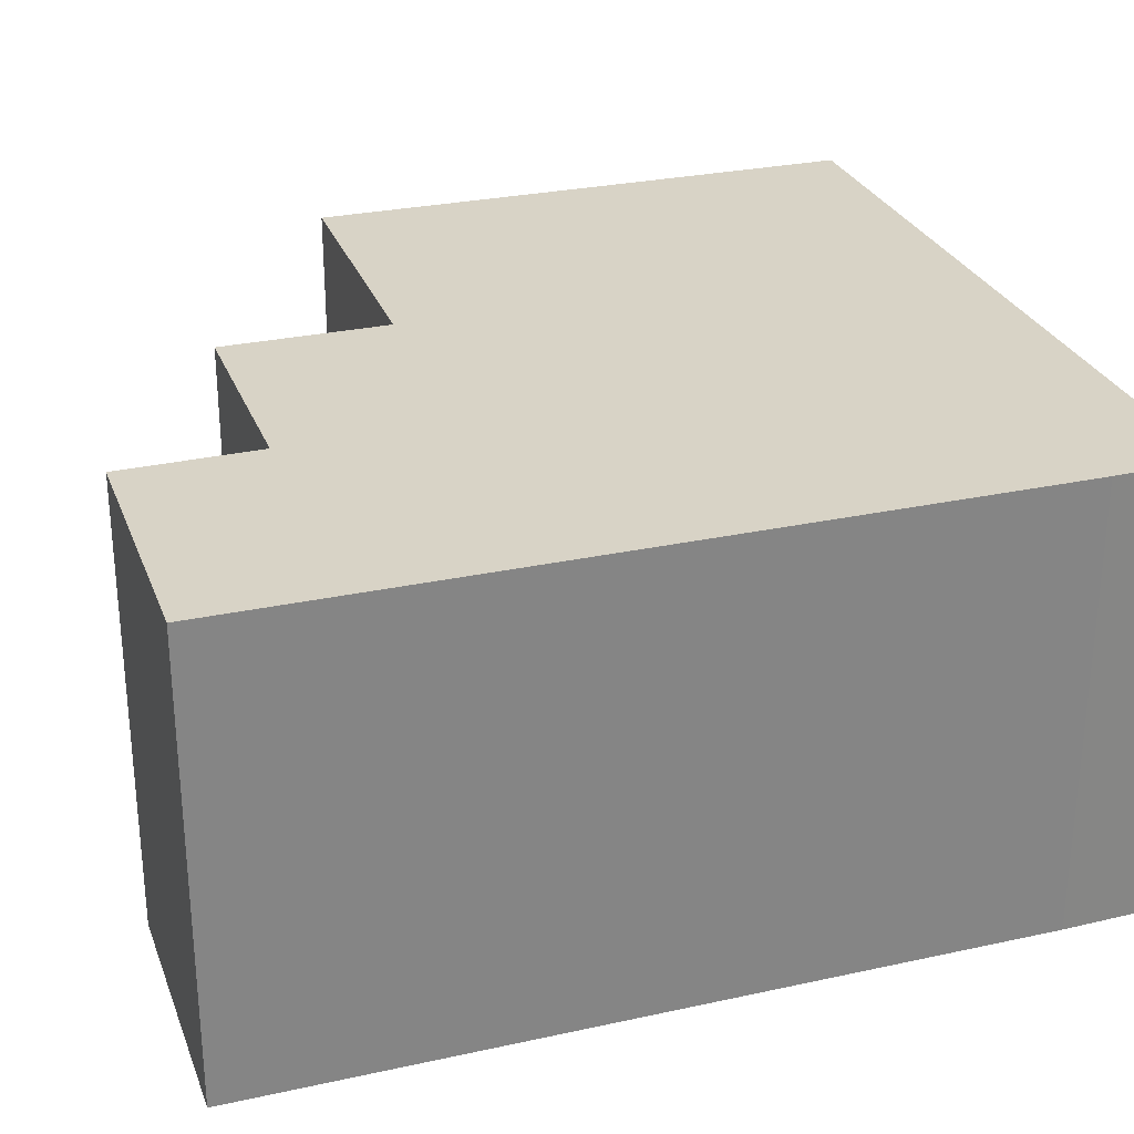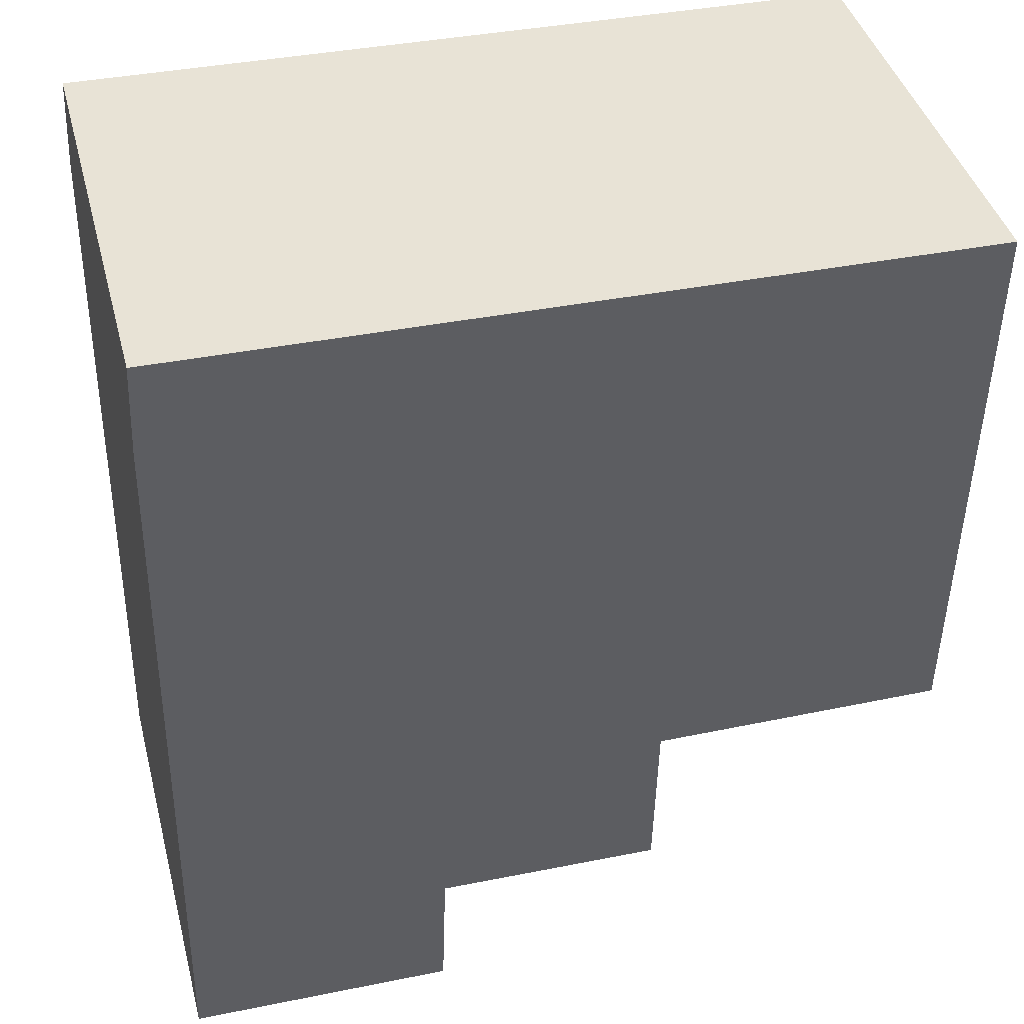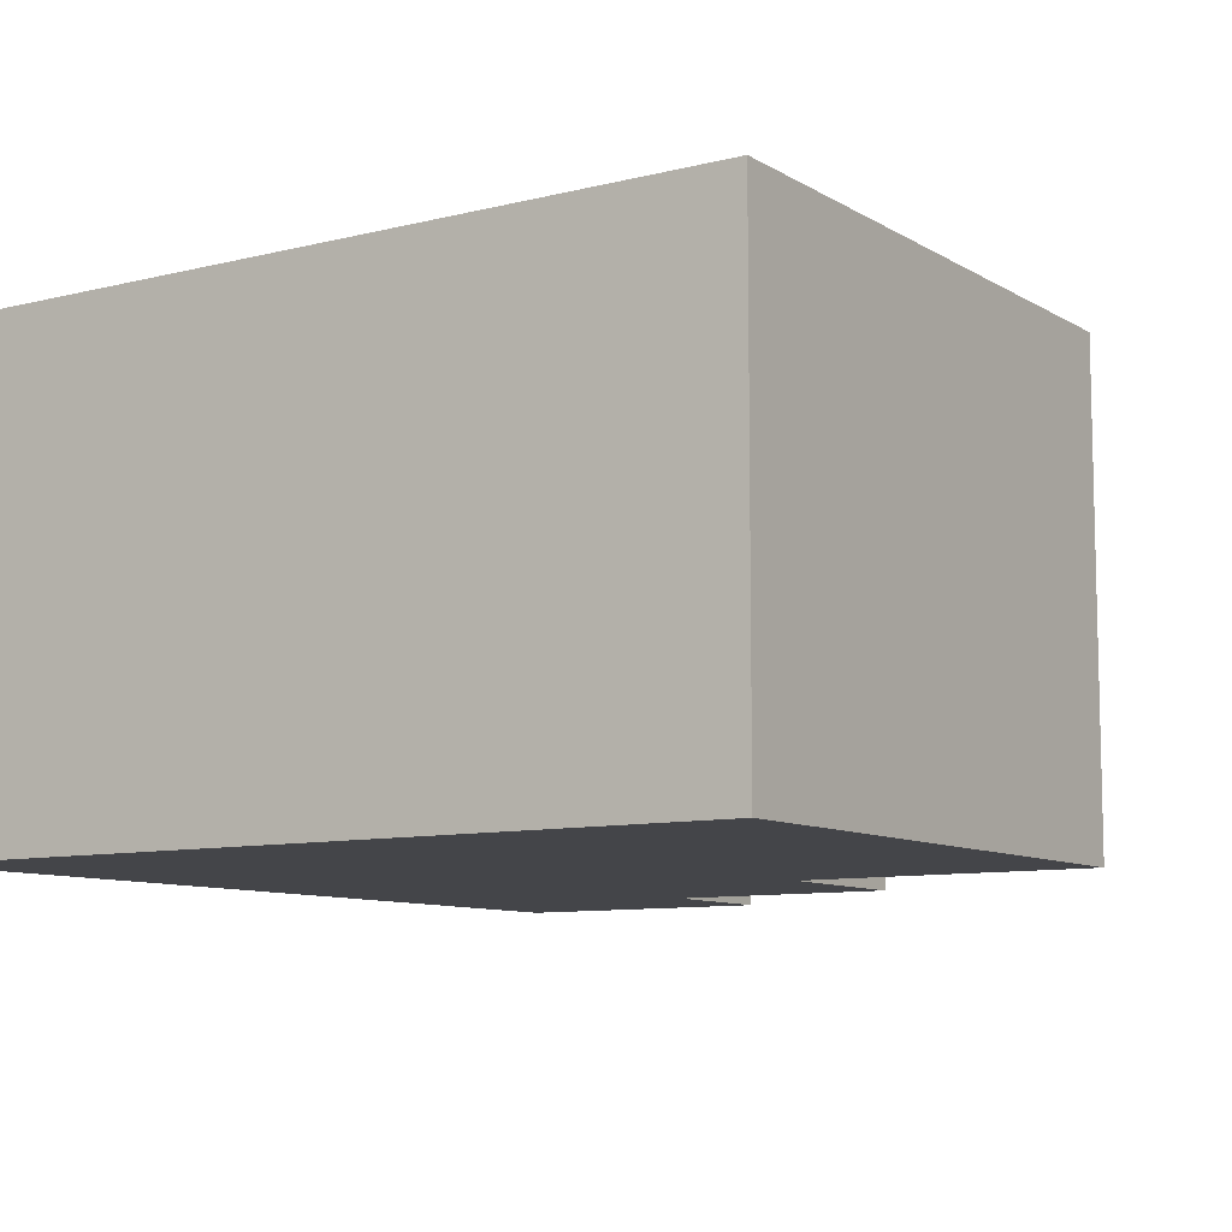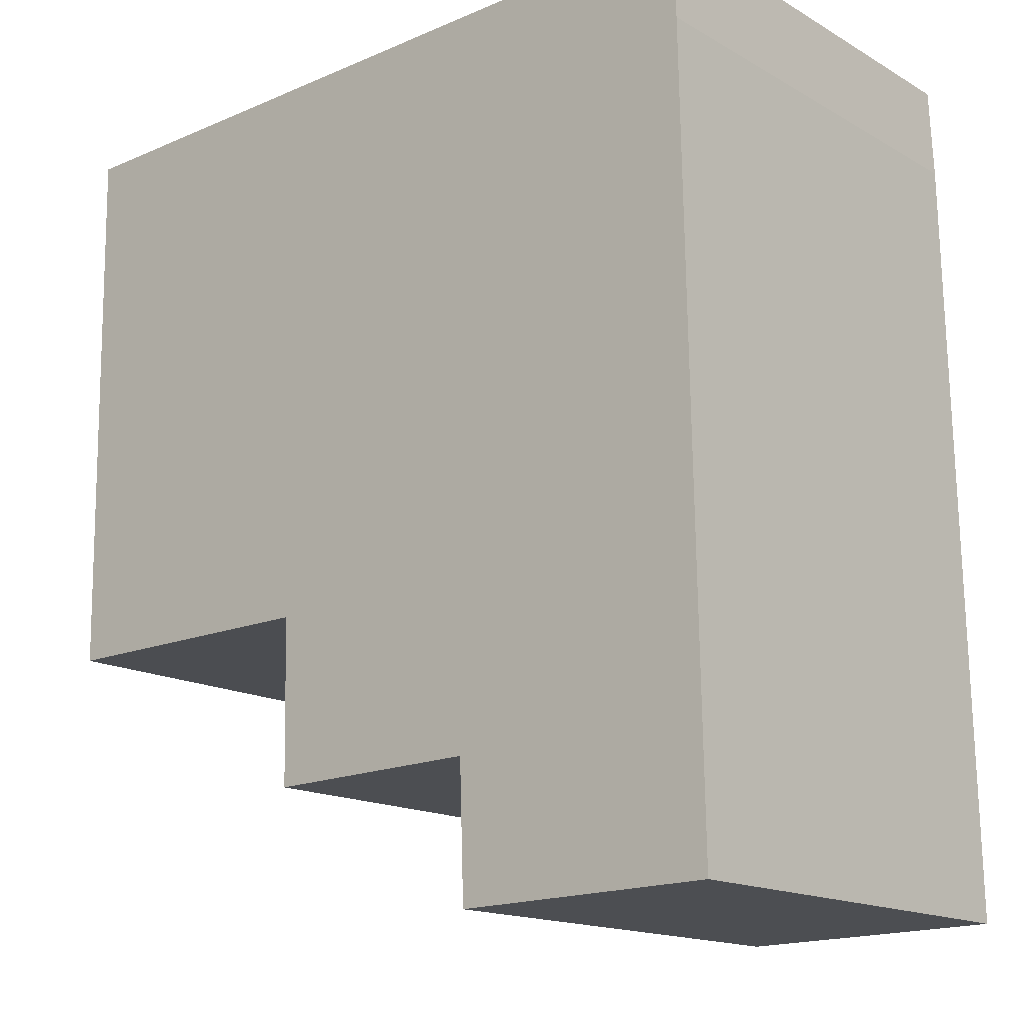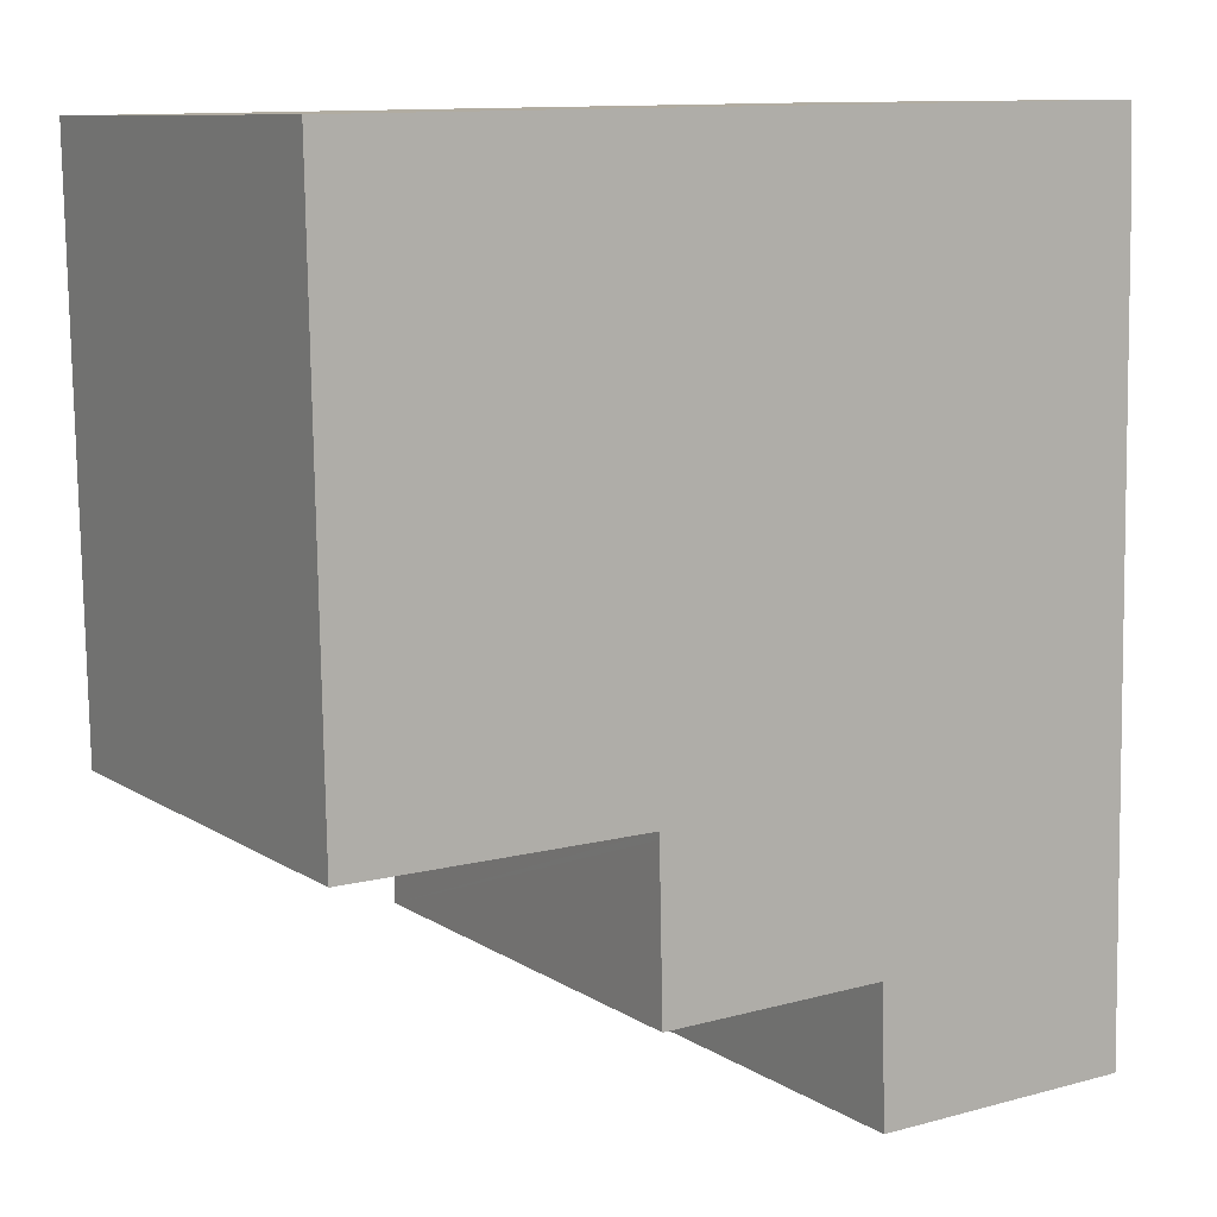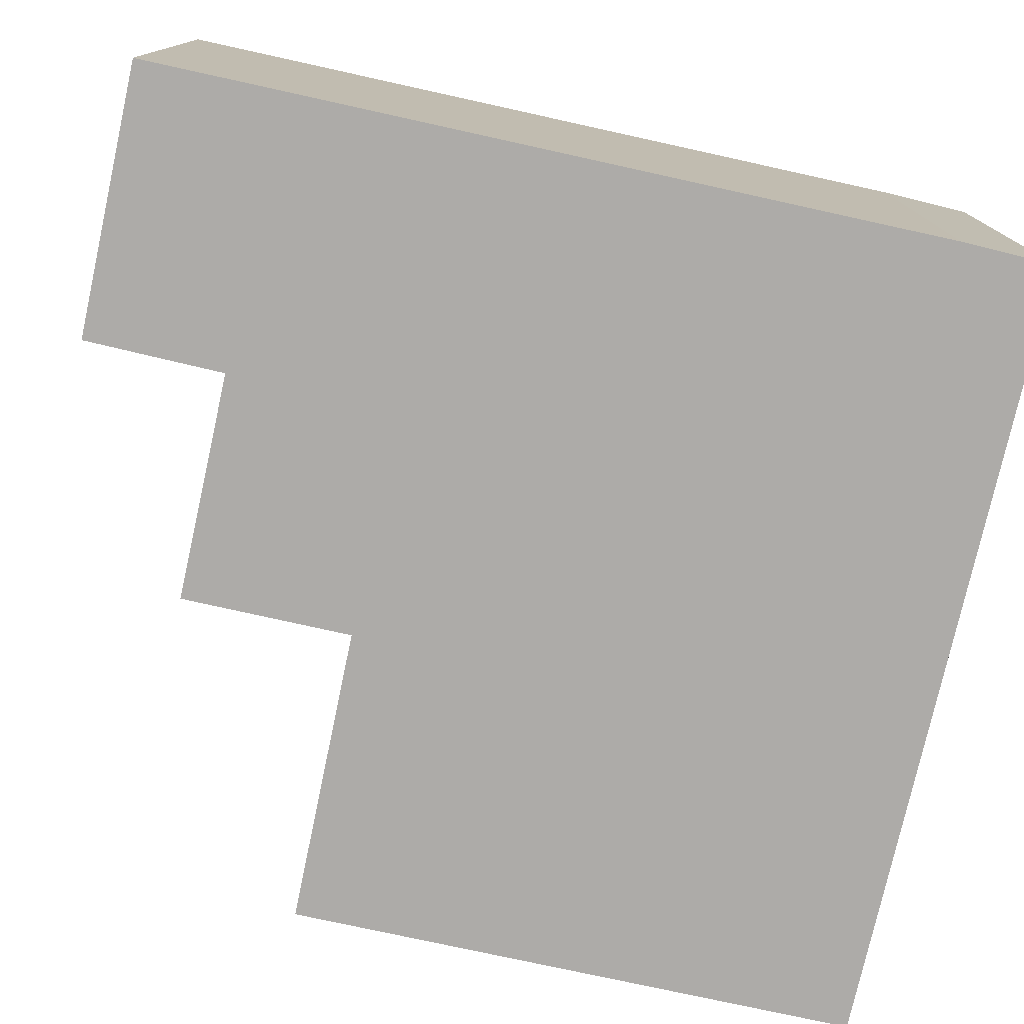
<metadata>
{"format":"obj","ext":"obj","renderer":"f3d","projection":"perspective","resolution":1024,"background":"white","views":[{"elev":28.1,"azim":-107.3,"up":"+Y"},{"elev":41.6,"azim":-14.6,"up":"+Z"},{"elev":-9.1,"azim":34.6,"up":"+Y"},{"elev":-15.8,"azim":-139.7,"up":"+Z"},{"elev":9.8,"azim":147.4,"up":"+Z"},{"elev":-76.5,"azim":-101.4,"up":"+Y"}]}
</metadata>
<code>
v  0 7.39 4.525e-16
v  4.4 7.39 2.144
v  4.326 7.39 -0.088
v  0.085 7.39 4.82
v  8.115 7.39 4.678
v  8.117 7.39 4.793
v  8.226 7.39 4.792
v  13.08 7.39 13.95
v  12.91 7.39 4.754
v  0.223 7.39 12.67
v  8.389 7.39 14.03
v  0.287 7.39 14.17
v  8.058 7.39 2.062
v  8.058 -1.263e-16 2.062
v  4.4 -1.313e-16 2.144
v  4.326 5.388e-18 -0.088
v  0 0 0
v  12.91 -2.911e-16 4.754
v  8.117 -2.935e-16 4.793
v  8.226 -2.934e-16 4.792
v  13.08 -8.539e-16 13.95
v  8.115 -2.864e-16 4.678
v  0.085 -2.951e-16 4.82
v  0.223 -7.761e-16 12.67
v  0.287 -8.678e-16 14.17
v  8.389 -8.59e-16 14.03
g defaultobject
f 1 2 3
f 2 1 4
f 2 4 5
f 5 4 6
f 7 8 9
f 8 7 6
f 8 6 4
f 8 4 10
f 8 10 11
f 11 10 12
f 5 13 2
f 14 2 13
f 2 14 15
f 16 1 3
f 1 16 17
f 18 7 9
f 7 18 6
f 6 18 19
f 19 18 20
f 15 3 2
f 3 15 16
f 21 9 8
f 9 21 18
f 5 14 13
f 14 5 6
f 14 6 22
f 22 6 19
f 17 4 1
f 4 17 10
f 10 17 23
f 10 23 24
f 24 12 10
f 12 24 25
f 25 11 12
f 11 25 26
f 11 26 8
f 8 26 21
f 26 18 21
f 18 26 25
f 18 25 24
f 18 24 19
f 19 24 23
f 18 19 20
f 19 23 22
f 22 23 14
f 14 23 15
f 15 23 17
f 15 17 16

</code>
